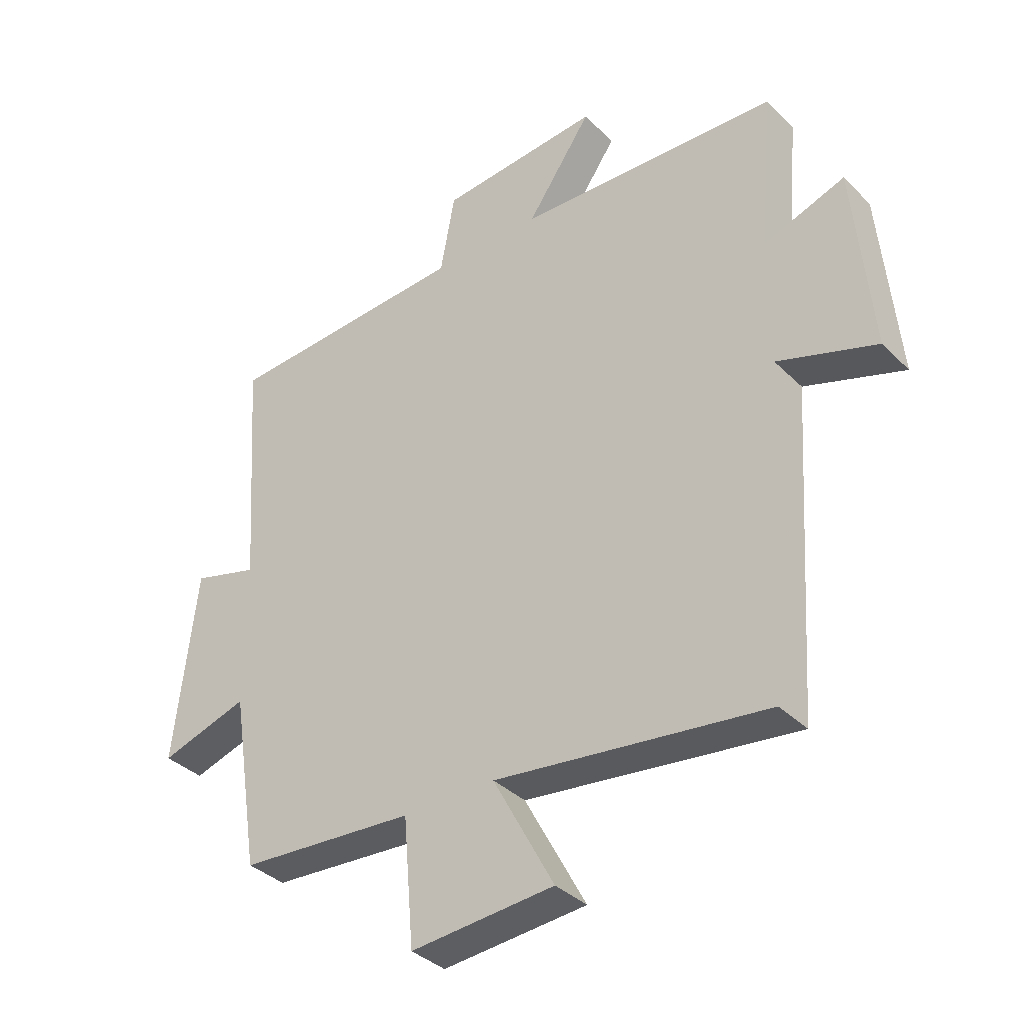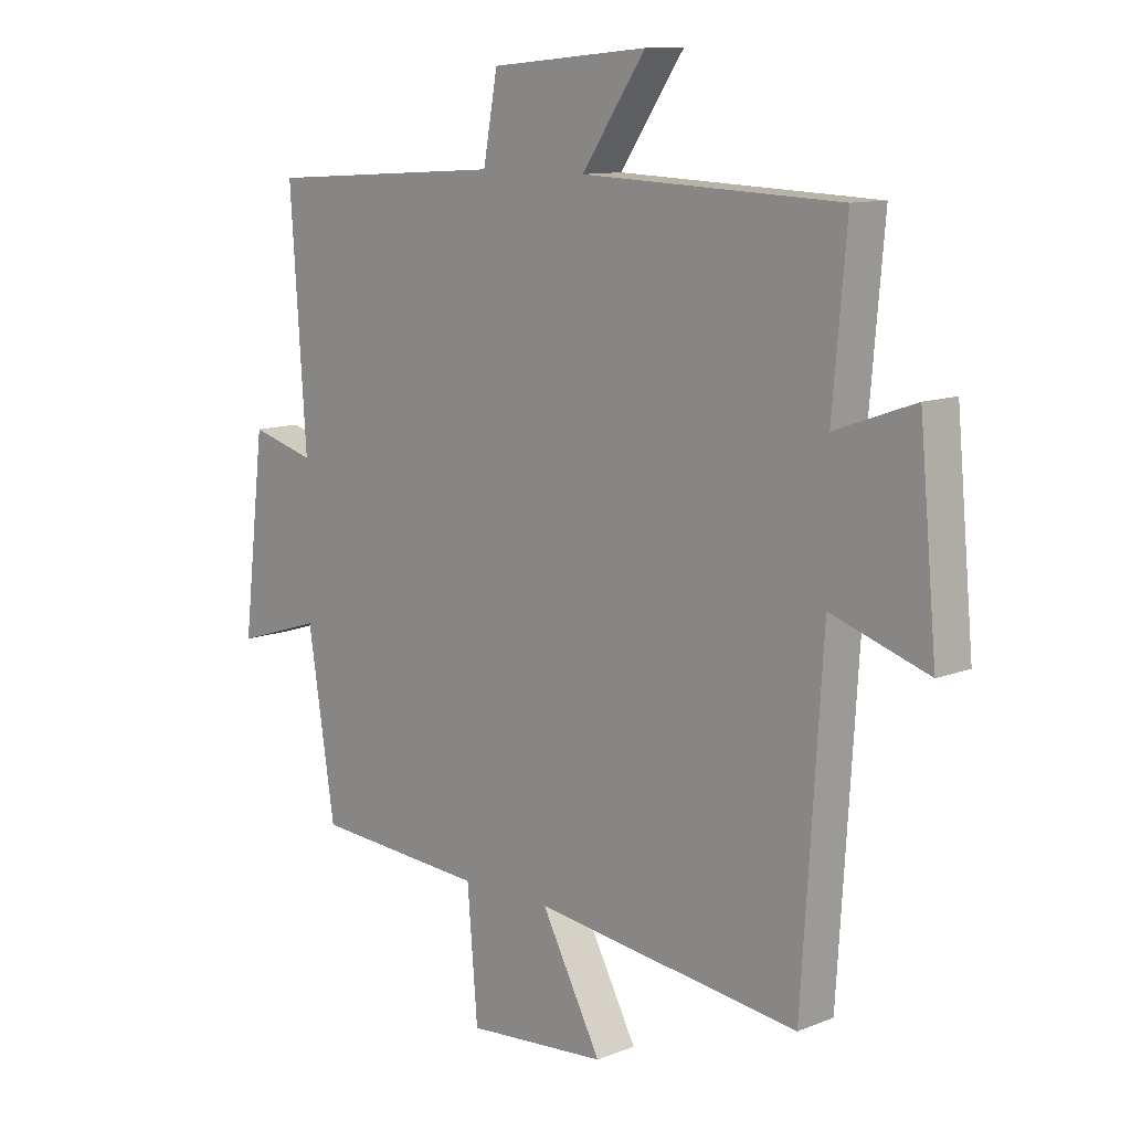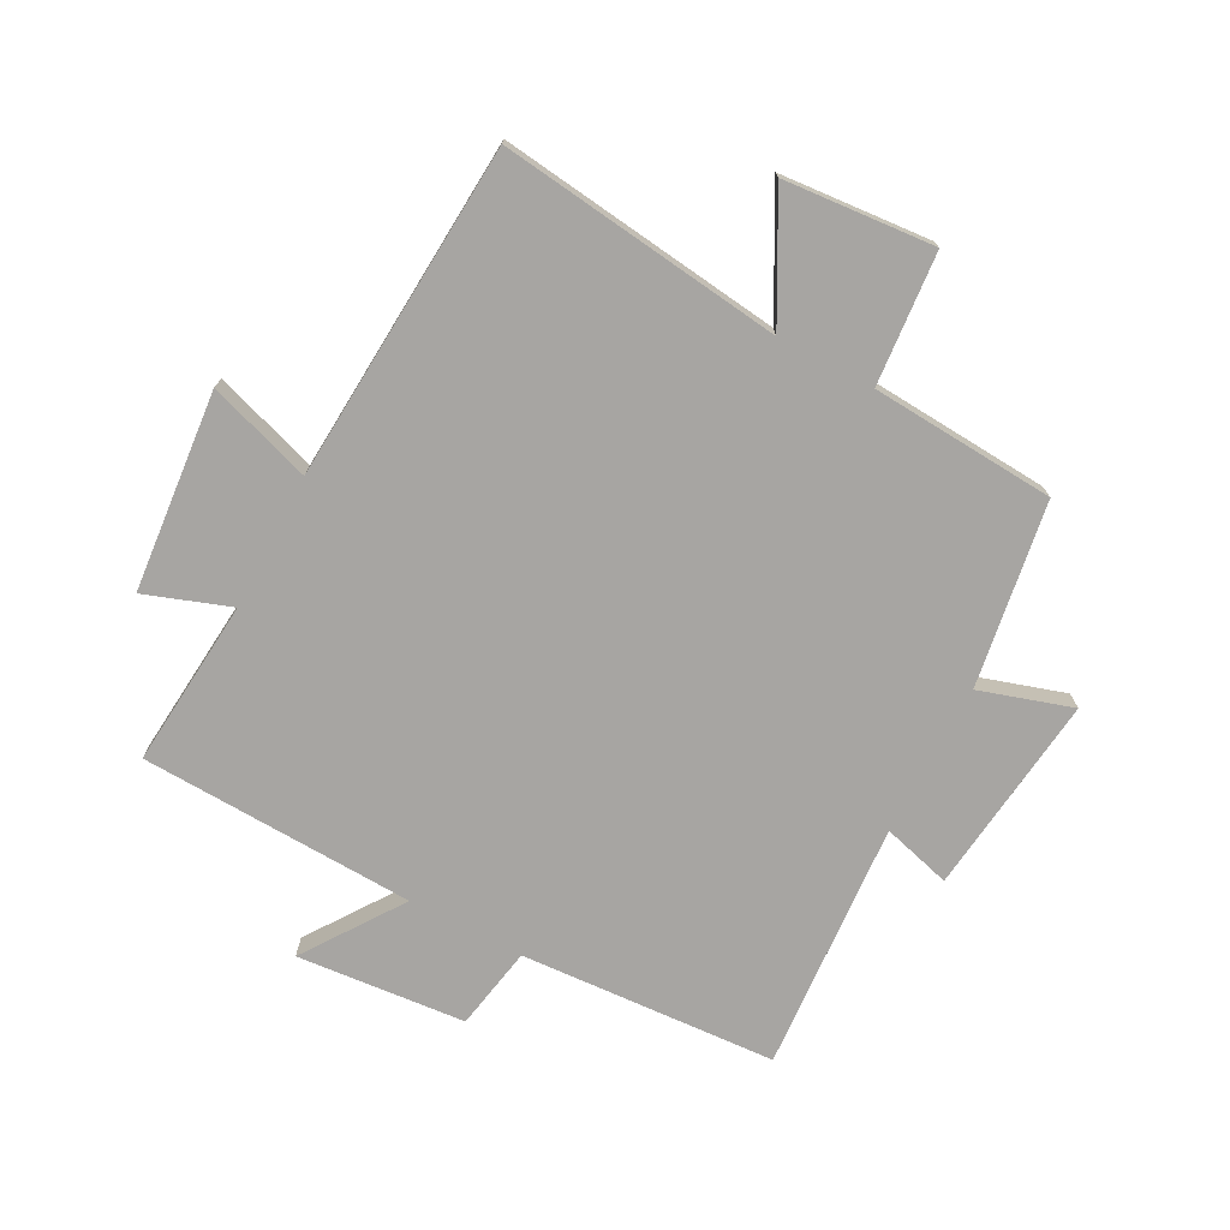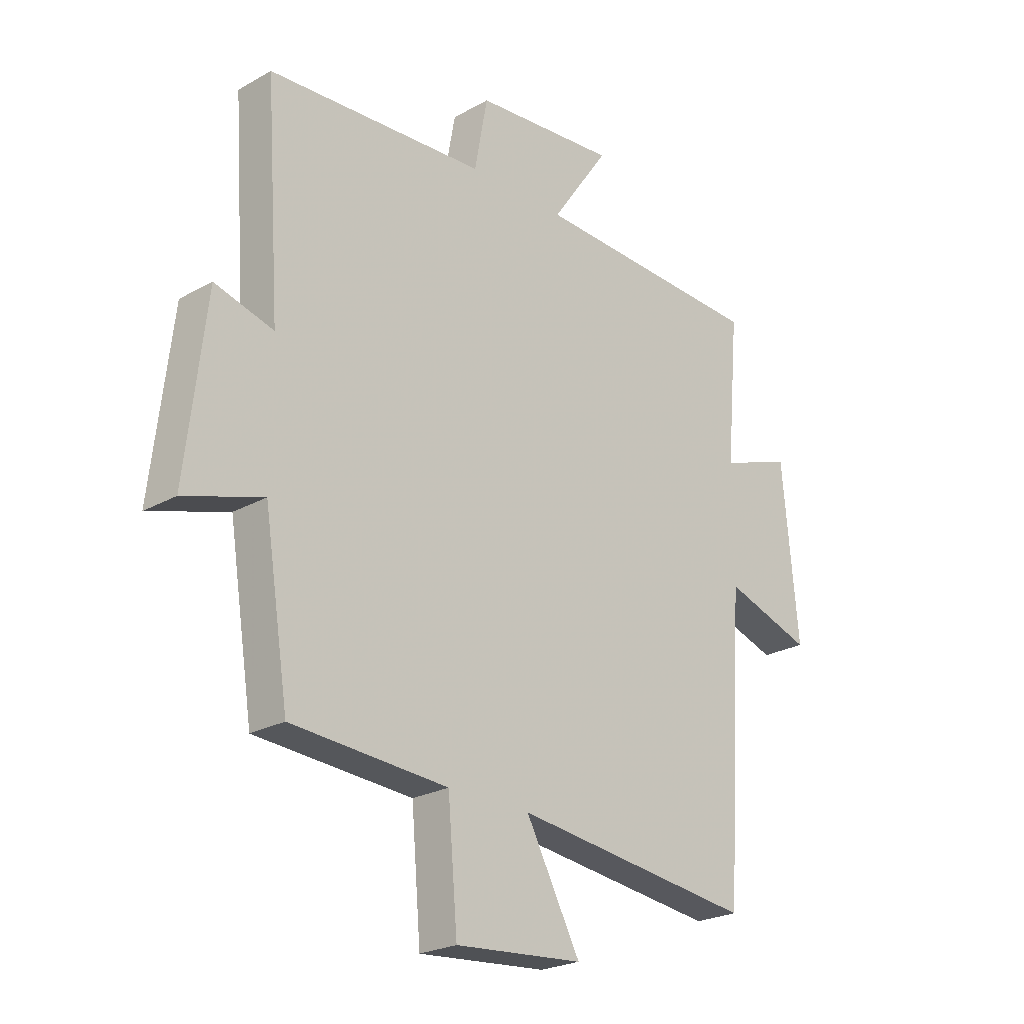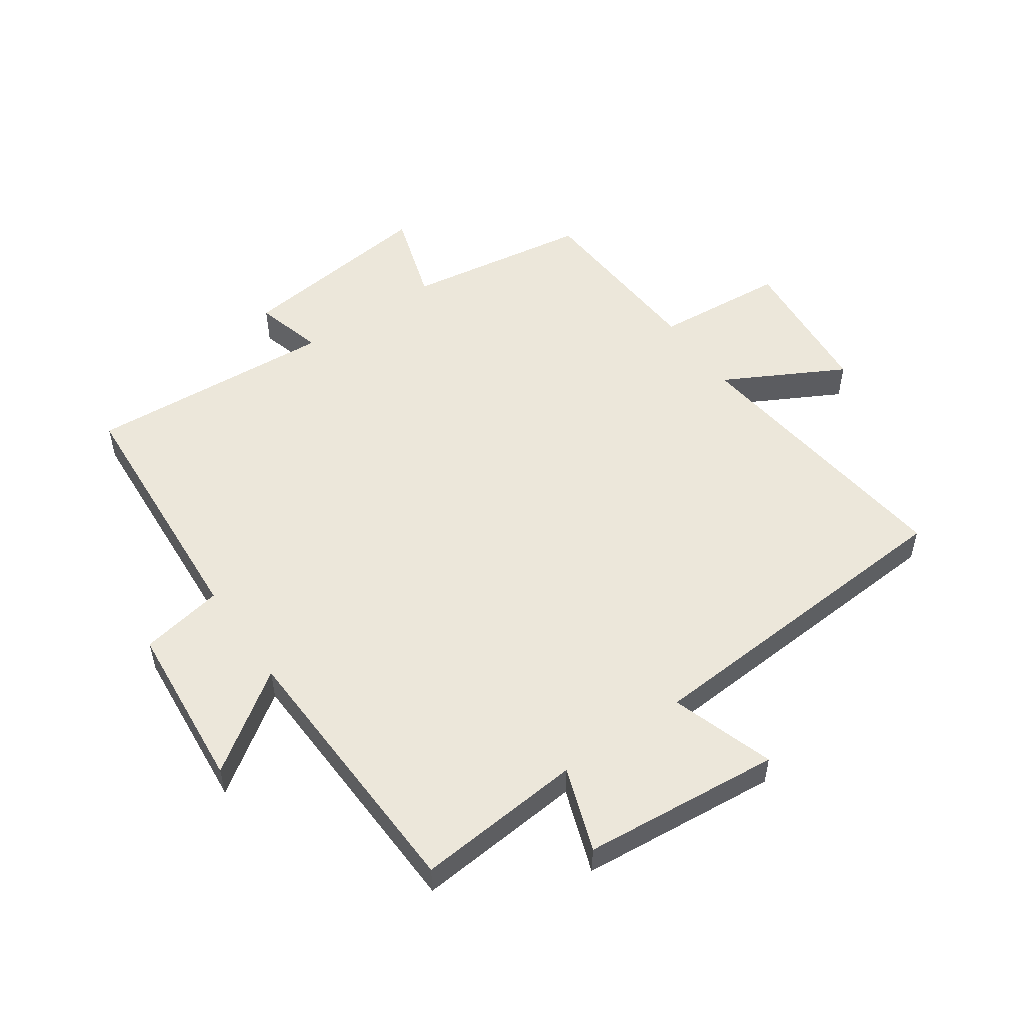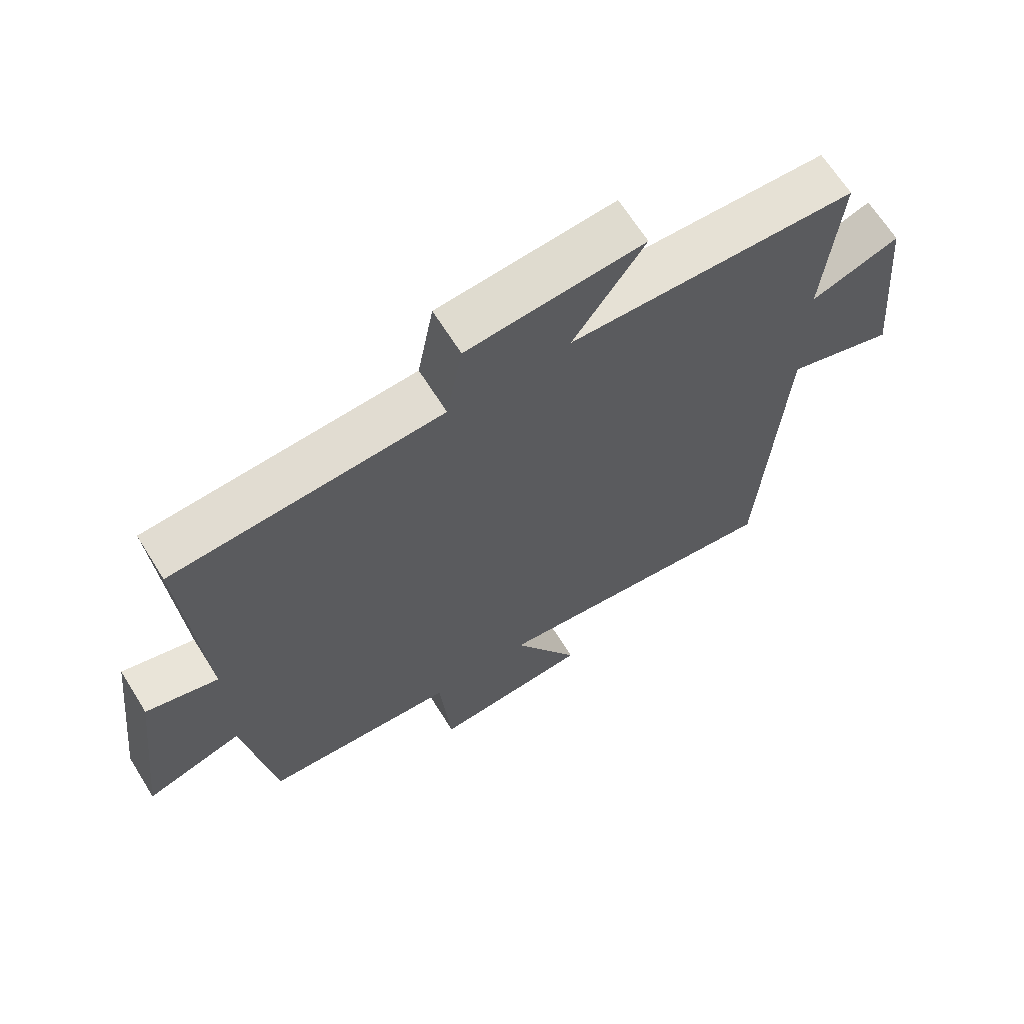
<metadata>
{"format":"obj","ext":"obj","renderer":"f3d","projection":"perspective","resolution":1024,"background":"white","views":[{"elev":-36.1,"azim":38.3,"up":"+Z"},{"elev":10.9,"azim":45.9,"up":"+Z"},{"elev":-73.9,"azim":152.1,"up":"+Y"},{"elev":-23.8,"azim":-46.8,"up":"+Z"},{"elev":53.0,"azim":55.2,"up":"+Y"},{"elev":66.1,"azim":-32.0,"up":"+Z"}]}
</metadata>
<code>
v -0.453 0.07 -0.48
v -0.5 0.07 -0.18
v -0.65 0.07 -0.227
v -0.612 0.07 0.099
v -0.5 0.07 0.068
v -0.528 0.07 0.474
v -0.111 0.07 0.5
v -0.086 0.07 0.636
v 0.188 0.07 0.66
v 0.077 0.07 0.5
v 0.524 0.07 0.482
v 0.5 0.07 0.209
v 0.638 0.07 0.258
v 0.668 0.07 -0.066
v 0.5 0.07 -0.011
v 0.465 0.07 -0.557
v 0.004 0.07 -0.5
v 0.108 0.07 -0.694
v -0.136 0.07 -0.714
v -0.154 0.07 -0.5
v -0.453 0 -0.48
v -0.5 0 -0.18
v -0.65 0 -0.227
v -0.612 0 0.099
v -0.5 0 0.068
v -0.528 0 0.474
v -0.111 0 0.5
v -0.086 0 0.636
v 0.188 0 0.66
v 0.077 0 0.5
v 0.524 0 0.482
v 0.5 0 0.209
v 0.638 0 0.258
v 0.668 0 -0.066
v 0.5 0 -0.011
v 0.465 0 -0.557
v 0.004 0 -0.5
v 0.108 0 -0.694
v -0.136 0 -0.714
v -0.154 0 -0.5
f 17 18 19 20
f 17 20 1 2
f 15 16 17 2
f 12 13 14 15
f 12 15 2
f 10 11 12 2
f 7 8 9 10
f 5 6 7 10
f 5 10 2 3
f 3 4 5
f 40 39 38 37
f 22 21 40 37
f 22 37 36 35
f 35 34 33 32
f 22 35 32
f 22 32 31 30
f 30 29 28 27
f 30 27 26 25
f 23 22 30 25
f 25 24 23
f 1 21 22 2
f 2 22 23 3
f 3 23 24 4
f 4 24 25 5
f 5 25 26 6
f 6 26 27 7
f 7 27 28 8
f 8 28 29 9
f 9 29 30 10
f 10 30 31 11
f 11 31 32 12
f 12 32 33 13
f 13 33 34 14
f 14 34 35 15
f 15 35 36 16
f 16 36 37 17
f 17 37 38 18
f 18 38 39 19
f 19 39 40 20
f 20 40 21 1

</code>
